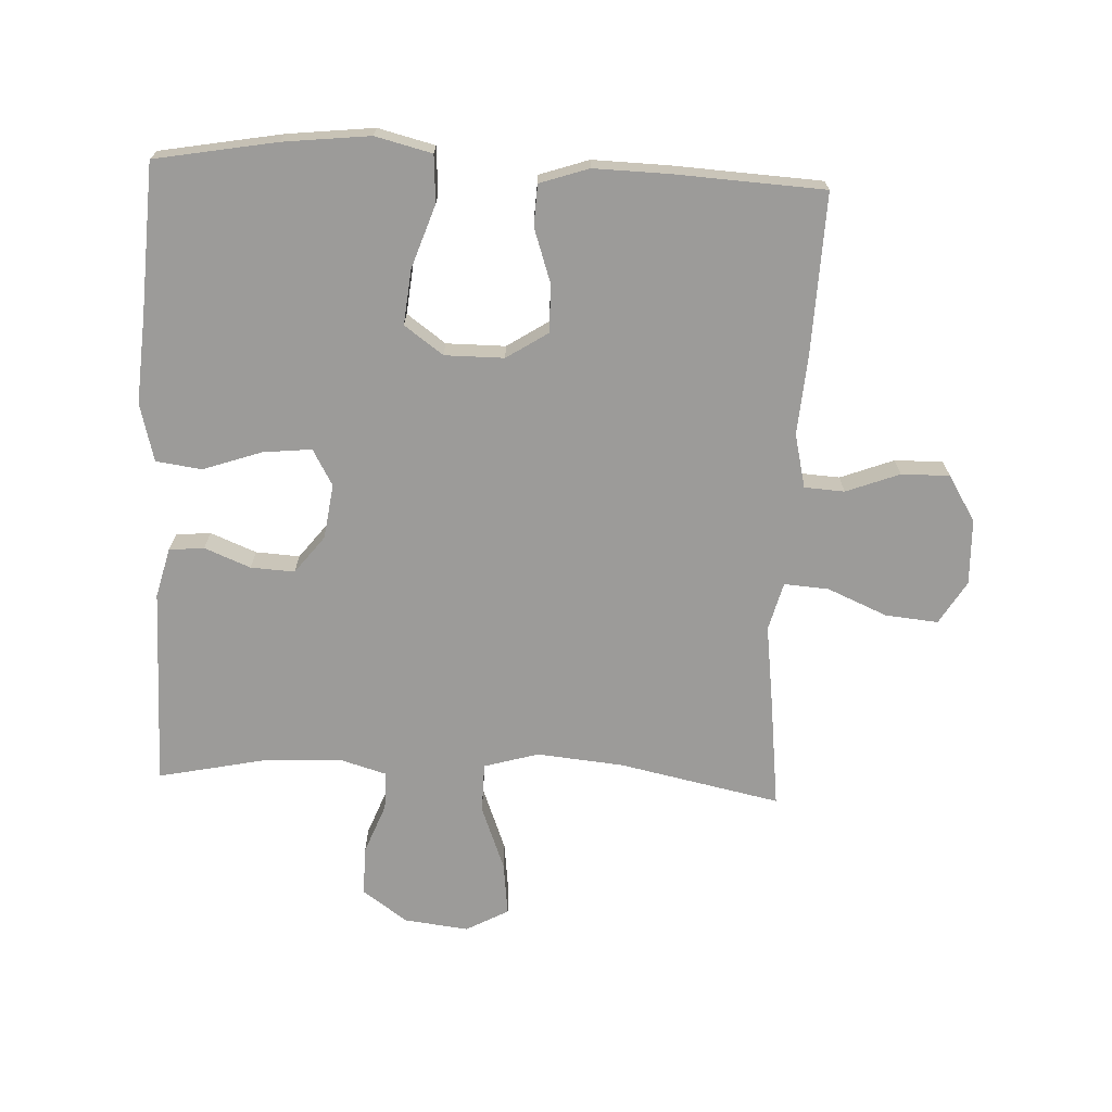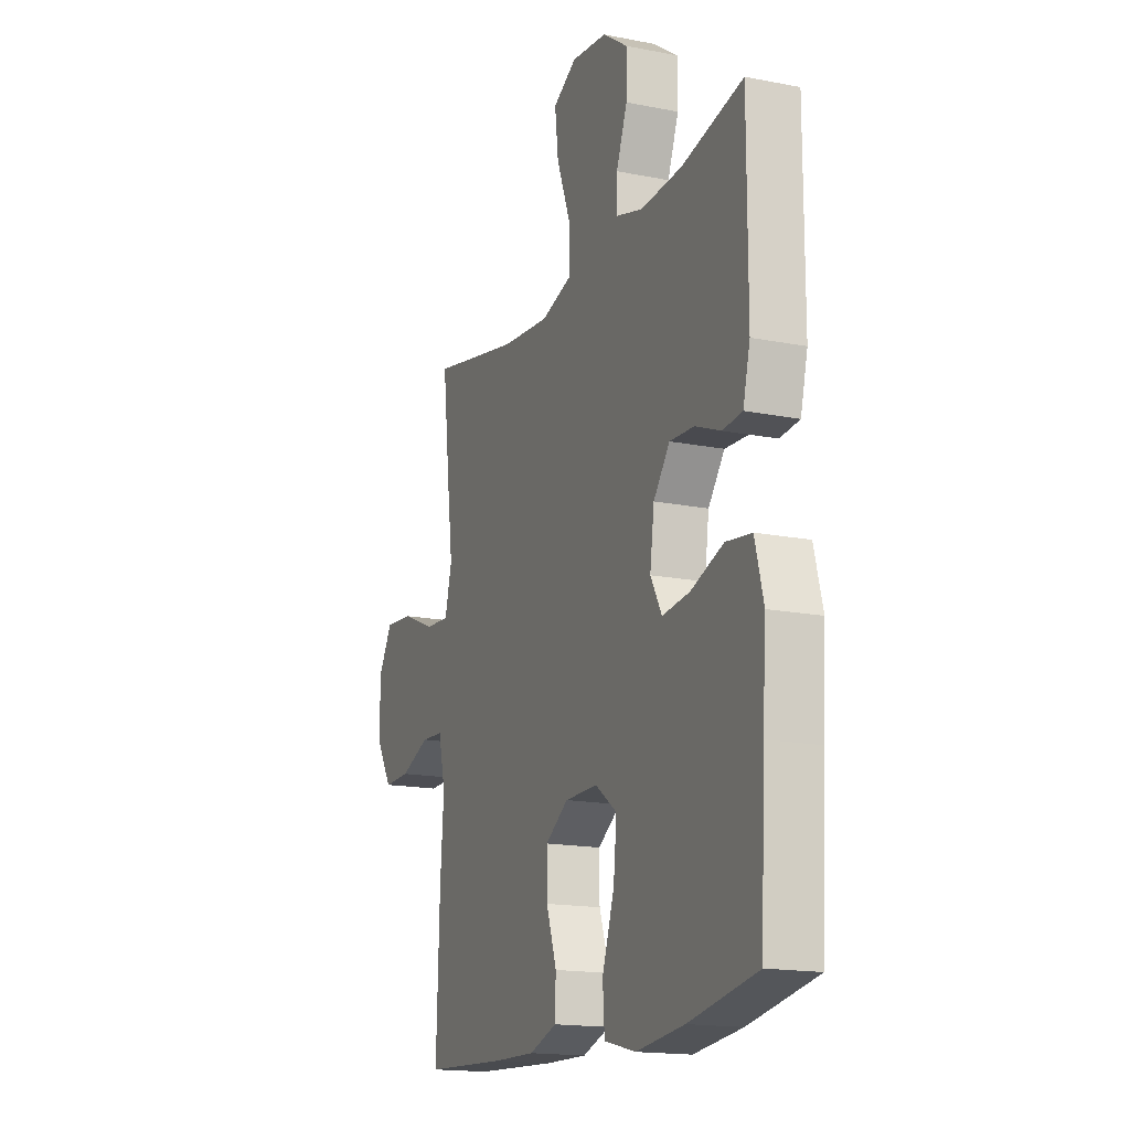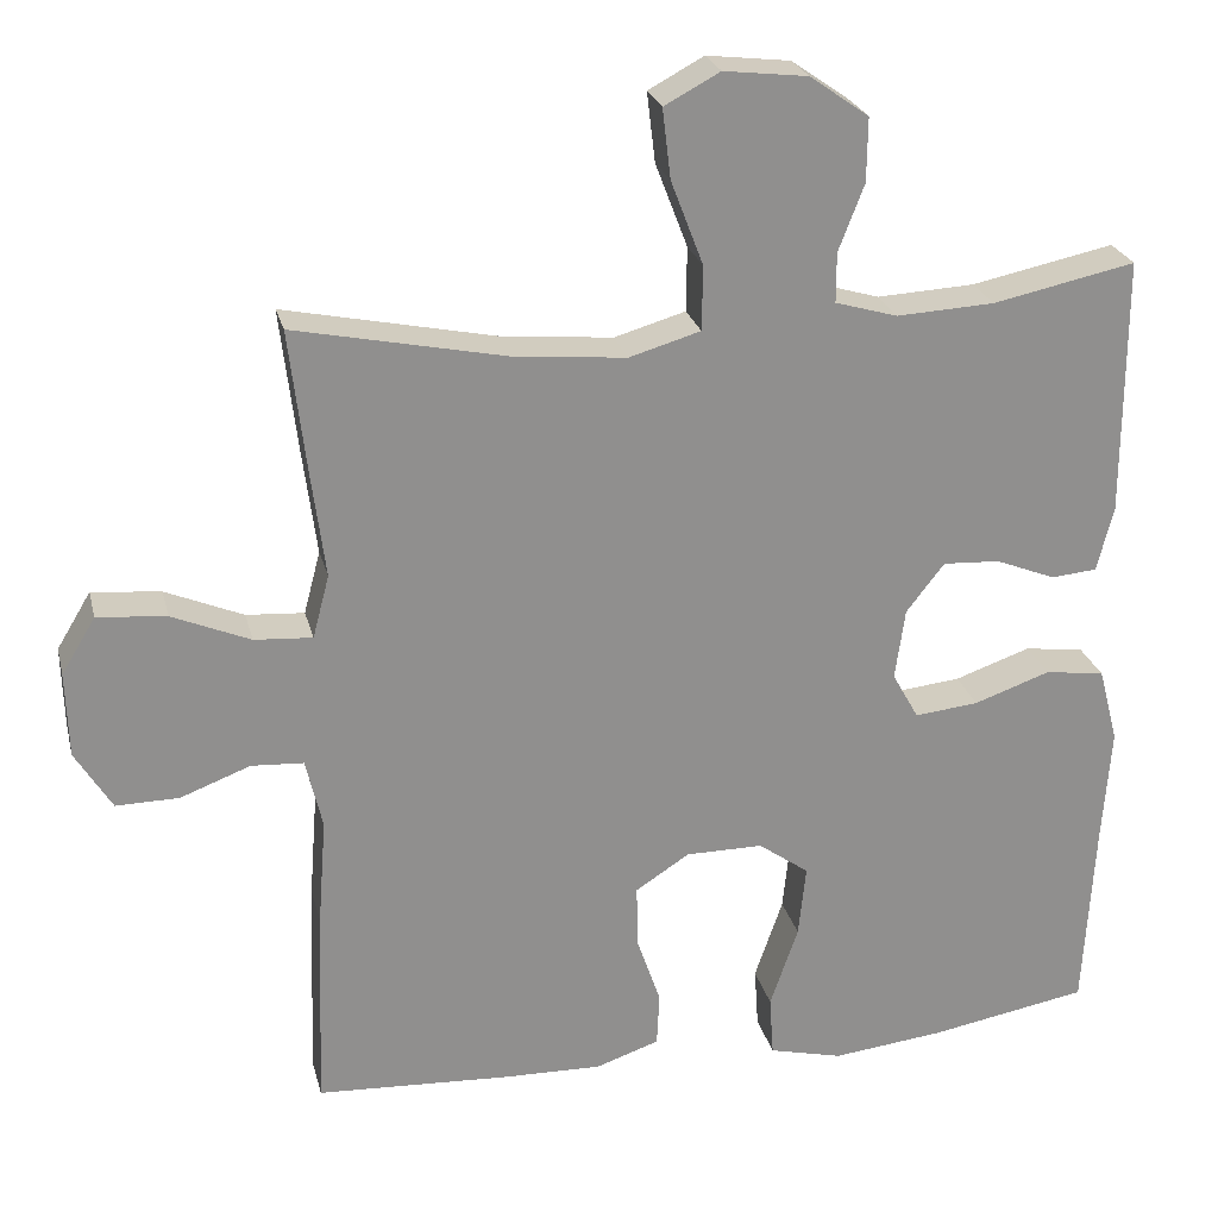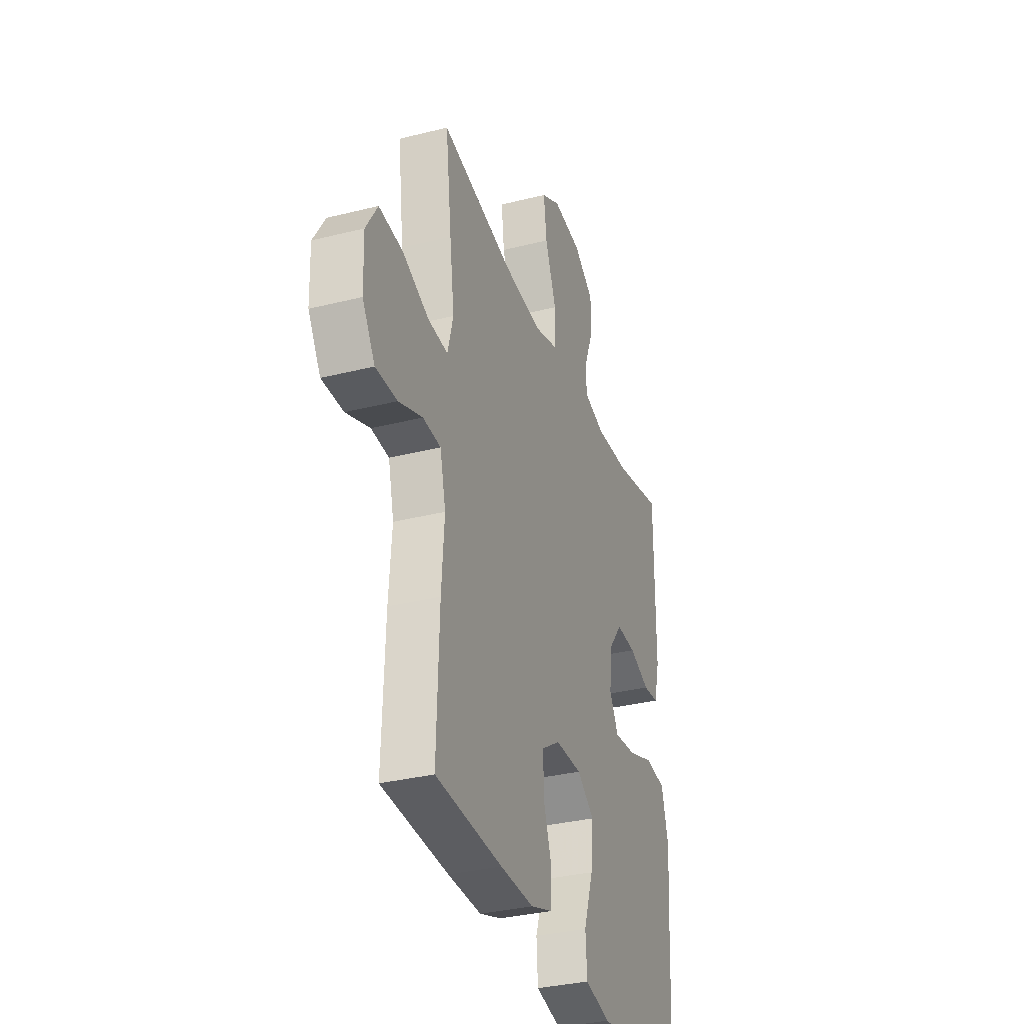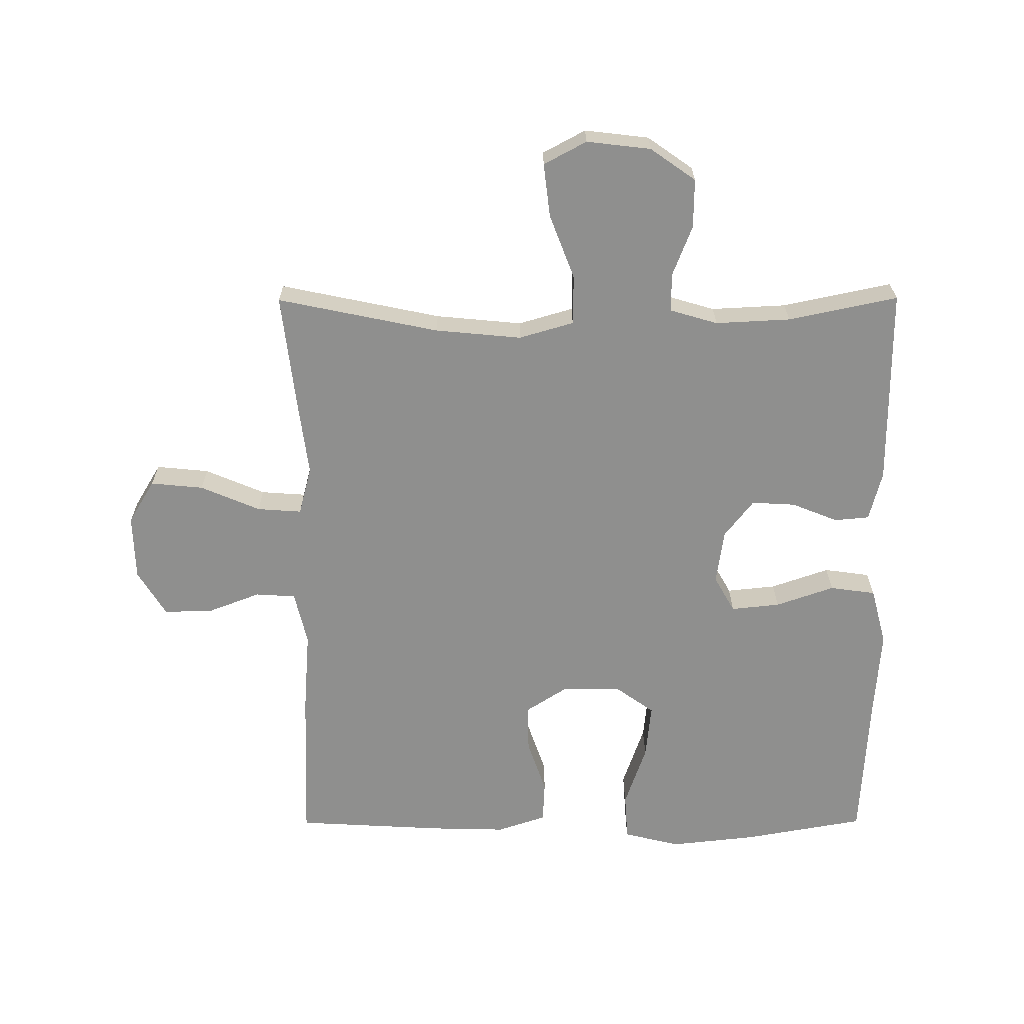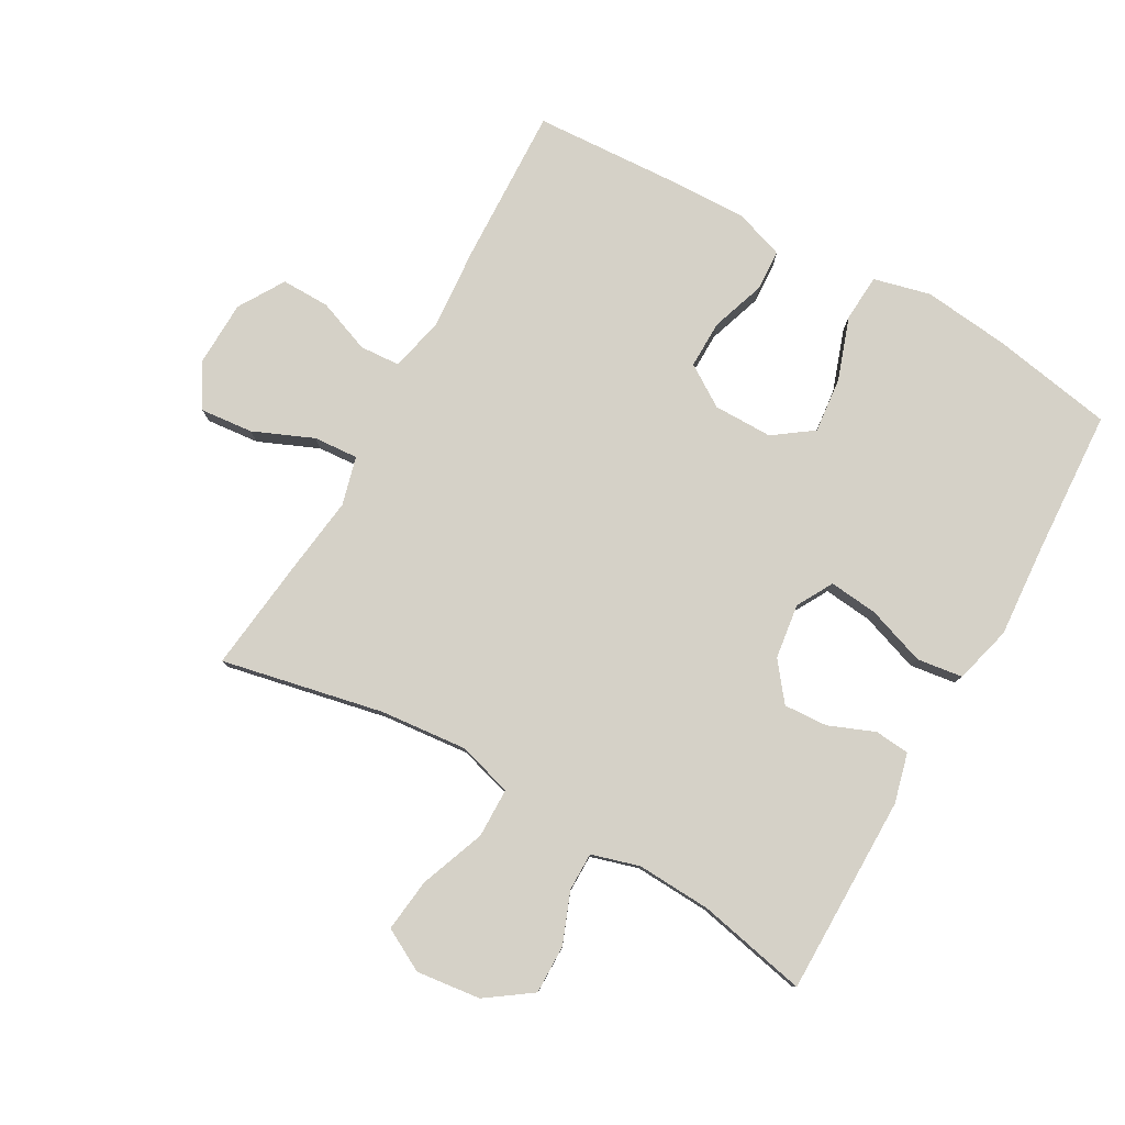
<metadata>
{"format":"obj","ext":"obj","renderer":"f3d","projection":"perspective","resolution":1024,"background":"white","views":[{"elev":-69.8,"azim":177.4,"up":"+Y"},{"elev":-16.6,"azim":68.0,"up":"+Z"},{"elev":24.8,"azim":-13.5,"up":"+Z"},{"elev":-33.2,"azim":-70.9,"up":"+Z"},{"elev":-65.3,"azim":0.2,"up":"+Y"},{"elev":79.7,"azim":29.4,"up":"+Y"}]}
</metadata>
<code>
v -0.5 0.07 -0.5
v -0.491 0.07 -0.253
v -0.481 0.07 -0.123
v -0.501 0.07 -0.038
v -0.564 0.07 -0.034
v -0.648 0.07 -0.066
v -0.724 0.07 -0.067
v -0.768 0.07 0.005
v -0.771 0.07 0.108
v -0.73 0.07 0.176
v -0.647 0.07 0.168
v -0.553 0.07 0.128
v -0.483 0.07 0.123
v -0.463 0.07 0.199
v -0.479 0.07 0.322
v -0.5 0.07 0.5
v -0.246 0.07 0.447
v -0.11 0.07 0.434
v -0.024 0.07 0.459
v -0.023 0.07 0.537
v -0.062 0.07 0.639
v -0.072 0.07 0.723
v -0.005 0.07 0.759
v 0.096 0.07 0.747
v 0.167 0.07 0.697
v 0.166 0.07 0.62
v 0.135 0.07 0.54
v 0.135 0.07 0.48
v 0.21 0.07 0.458
v 0.328 0.07 0.464
v 0.5 0.07 0.5
v 0.5 0.07 0.187
v 0.48 0.07 0.109
v 0.425 0.07 0.104
v 0.353 0.07 0.133
v 0.284 0.07 0.137
v 0.238 0.07 0.078
v 0.226 0.07 -0.008
v 0.258 0.07 -0.065
v 0.335 0.07 -0.057
v 0.427 0.07 -0.025
v 0.499 0.07 -0.035
v 0.523 0.07 -0.126
v 0.513 0.07 -0.264
v 0.5 0.07 -0.5
v 0.309 0.07 -0.534
v 0.173 0.07 -0.549
v 0.084 0.07 -0.527
v 0.079 0.07 -0.453
v 0.113 0.07 -0.354
v 0.122 0.07 -0.267
v 0.061 0.07 -0.223
v -0.032 0.07 -0.223
v -0.097 0.07 -0.265
v -0.096 0.07 -0.34
v -0.067 0.07 -0.425
v -0.07 0.07 -0.49
v -0.147 0.07 -0.516
v -0.265 0.07 -0.513
v -0.5 0 -0.5
v -0.491 0 -0.253
v -0.481 0 -0.123
v -0.501 0 -0.038
v -0.564 0 -0.034
v -0.648 0 -0.066
v -0.724 0 -0.067
v -0.768 0 0.005
v -0.771 0 0.108
v -0.73 0 0.176
v -0.647 0 0.168
v -0.553 0 0.128
v -0.483 0 0.123
v -0.463 0 0.199
v -0.479 0 0.322
v -0.5 0 0.5
v -0.246 0 0.447
v -0.11 0 0.434
v -0.024 0 0.459
v -0.023 0 0.537
v -0.062 0 0.639
v -0.072 0 0.723
v -0.005 0 0.759
v 0.096 0 0.747
v 0.167 0 0.697
v 0.166 0 0.62
v 0.135 0 0.54
v 0.135 0 0.48
v 0.21 0 0.458
v 0.328 0 0.464
v 0.5 0 0.5
v 0.5 0 0.187
v 0.48 0 0.109
v 0.425 0 0.104
v 0.353 0 0.133
v 0.284 0 0.137
v 0.238 0 0.078
v 0.226 0 -0.008
v 0.258 0 -0.065
v 0.335 0 -0.057
v 0.427 0 -0.025
v 0.499 0 -0.035
v 0.523 0 -0.126
v 0.513 0 -0.264
v 0.5 0 -0.5
v 0.309 0 -0.534
v 0.173 0 -0.549
v 0.084 0 -0.527
v 0.079 0 -0.453
v 0.113 0 -0.354
v 0.122 0 -0.267
v 0.061 0 -0.223
v -0.032 0 -0.223
v -0.097 0 -0.265
v -0.096 0 -0.34
v -0.067 0 -0.425
v -0.07 0 -0.49
v -0.147 0 -0.516
v -0.265 0 -0.513
f 55 56 57 58
f 54 55 58 59
f 47 48 49 50
f 47 50 51
f 44 45 46 47
f 44 47 51
f 43 44 51 52
f 40 41 42 43
f 39 40 43 52
f 32 33 34 35
f 30 31 32 35
f 29 30 35 36
f 28 29 36 37
f 24 25 26 27
f 24 27 28
f 23 24 28
f 20 21 22 23
f 19 20 23 28
f 18 19 28 37
f 14 15 16 17
f 13 14 17 18
f 9 10 11 12
f 9 12 13
f 8 9 13
f 5 6 7 8
f 4 5 8 13
f 3 4 13 18
f 54 59 1 2
f 53 54 2 3
f 38 39 52 53
f 37 38 53
f 3 18 37 53
f 117 116 115 114
f 118 117 114 113
f 109 108 107 106
f 110 109 106
f 106 105 104 103
f 110 106 103
f 111 110 103 102
f 102 101 100 99
f 111 102 99 98
f 94 93 92 91
f 94 91 90 89
f 95 94 89 88
f 96 95 88 87
f 86 85 84 83
f 87 86 83
f 87 83 82
f 82 81 80 79
f 87 82 79 78
f 96 87 78 77
f 76 75 74 73
f 77 76 73 72
f 71 70 69 68
f 72 71 68
f 72 68 67
f 67 66 65 64
f 72 67 64 63
f 77 72 63 62
f 61 60 118 113
f 62 61 113 112
f 112 111 98 97
f 112 97 96
f 112 96 77 62
f 1 60 61 2
f 2 61 62 3
f 3 62 63 4
f 4 63 64 5
f 5 64 65 6
f 6 65 66 7
f 7 66 67 8
f 8 67 68 9
f 9 68 69 10
f 10 69 70 11
f 11 70 71 12
f 12 71 72 13
f 13 72 73 14
f 14 73 74 15
f 15 74 75 16
f 16 75 76 17
f 17 76 77 18
f 18 77 78 19
f 19 78 79 20
f 20 79 80 21
f 21 80 81 22
f 22 81 82 23
f 23 82 83 24
f 24 83 84 25
f 25 84 85 26
f 26 85 86 27
f 27 86 87 28
f 28 87 88 29
f 29 88 89 30
f 30 89 90 31
f 31 90 91 32
f 32 91 92 33
f 33 92 93 34
f 34 93 94 35
f 35 94 95 36
f 36 95 96 37
f 37 96 97 38
f 38 97 98 39
f 39 98 99 40
f 40 99 100 41
f 41 100 101 42
f 42 101 102 43
f 43 102 103 44
f 44 103 104 45
f 45 104 105 46
f 46 105 106 47
f 47 106 107 48
f 48 107 108 49
f 49 108 109 50
f 50 109 110 51
f 51 110 111 52
f 52 111 112 53
f 53 112 113 54
f 54 113 114 55
f 55 114 115 56
f 56 115 116 57
f 57 116 117 58
f 58 117 118 59
f 59 118 60 1

</code>
